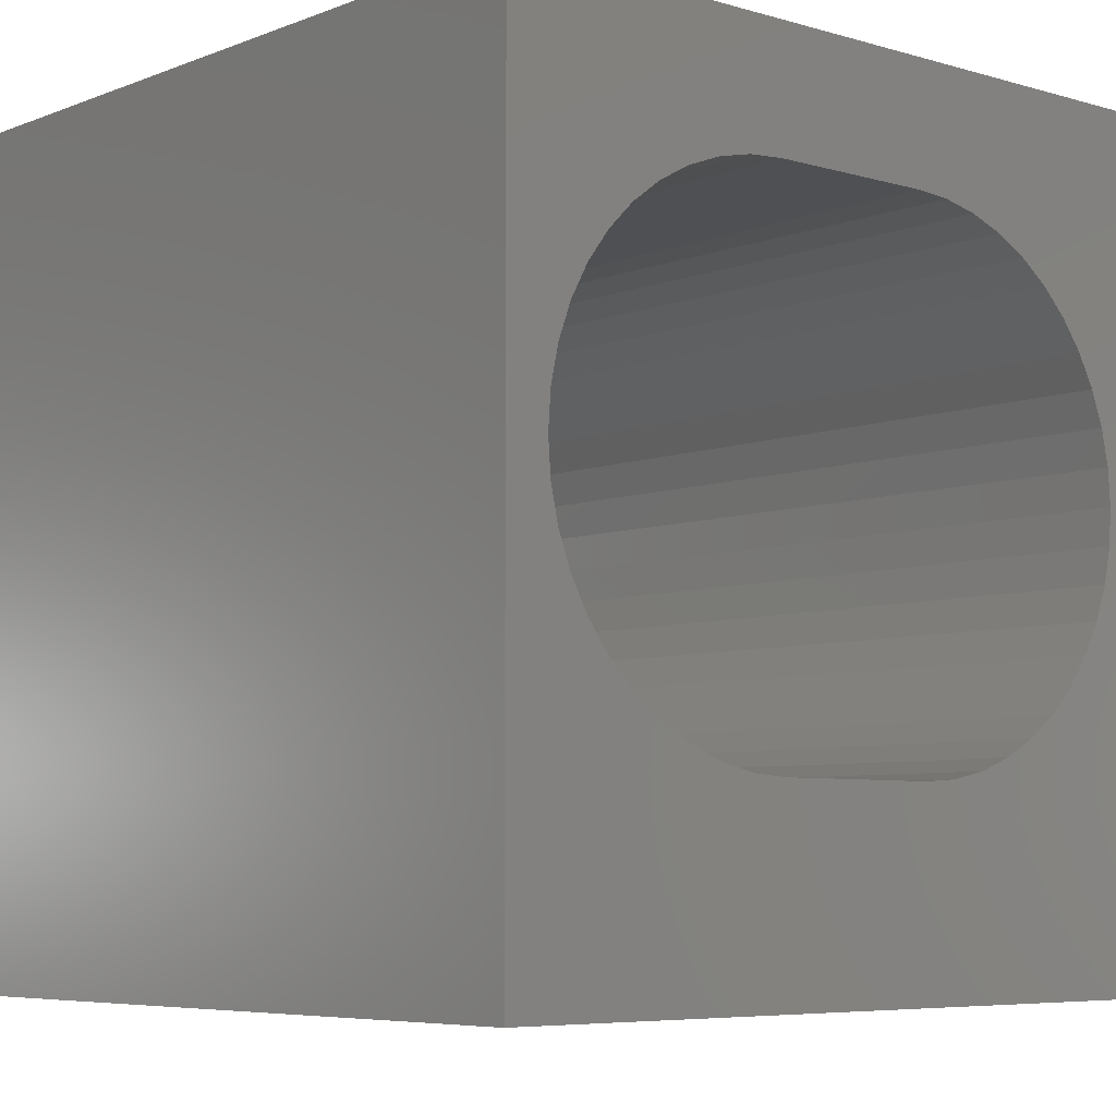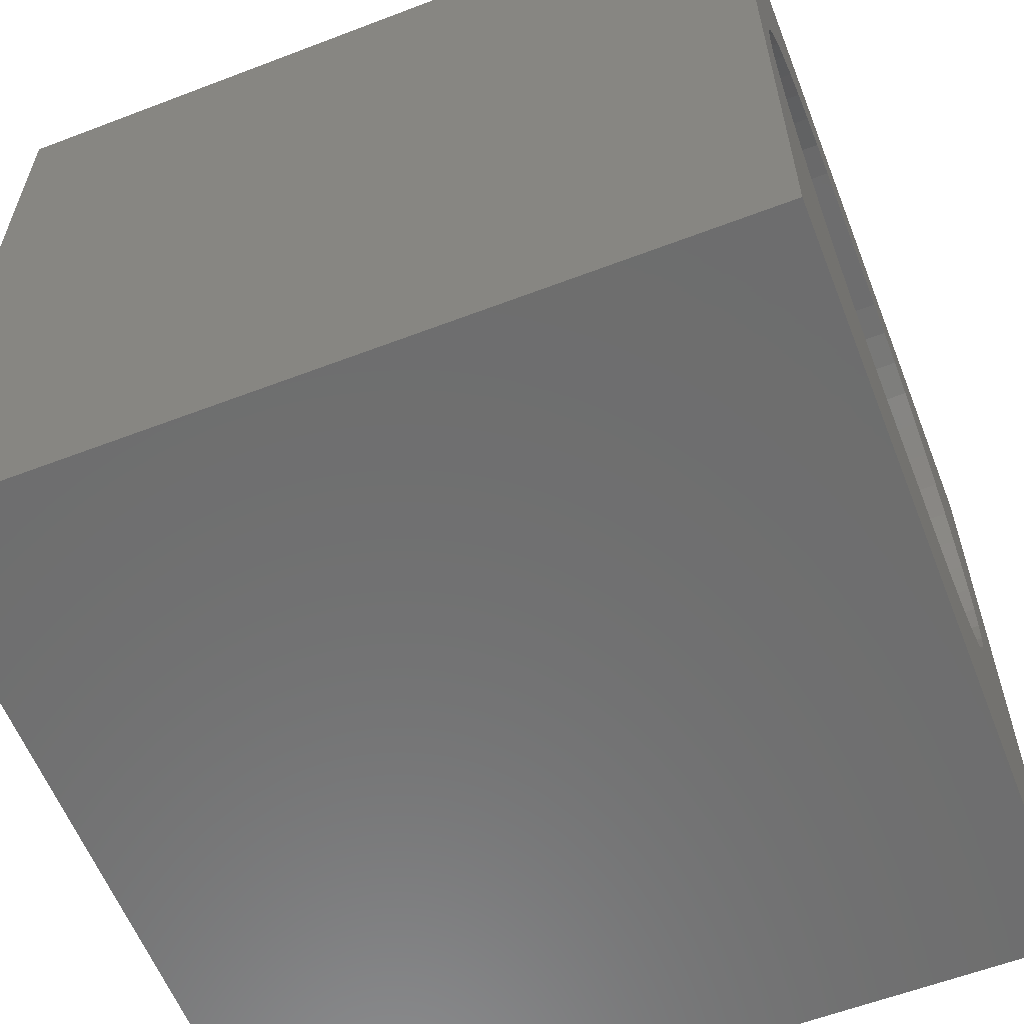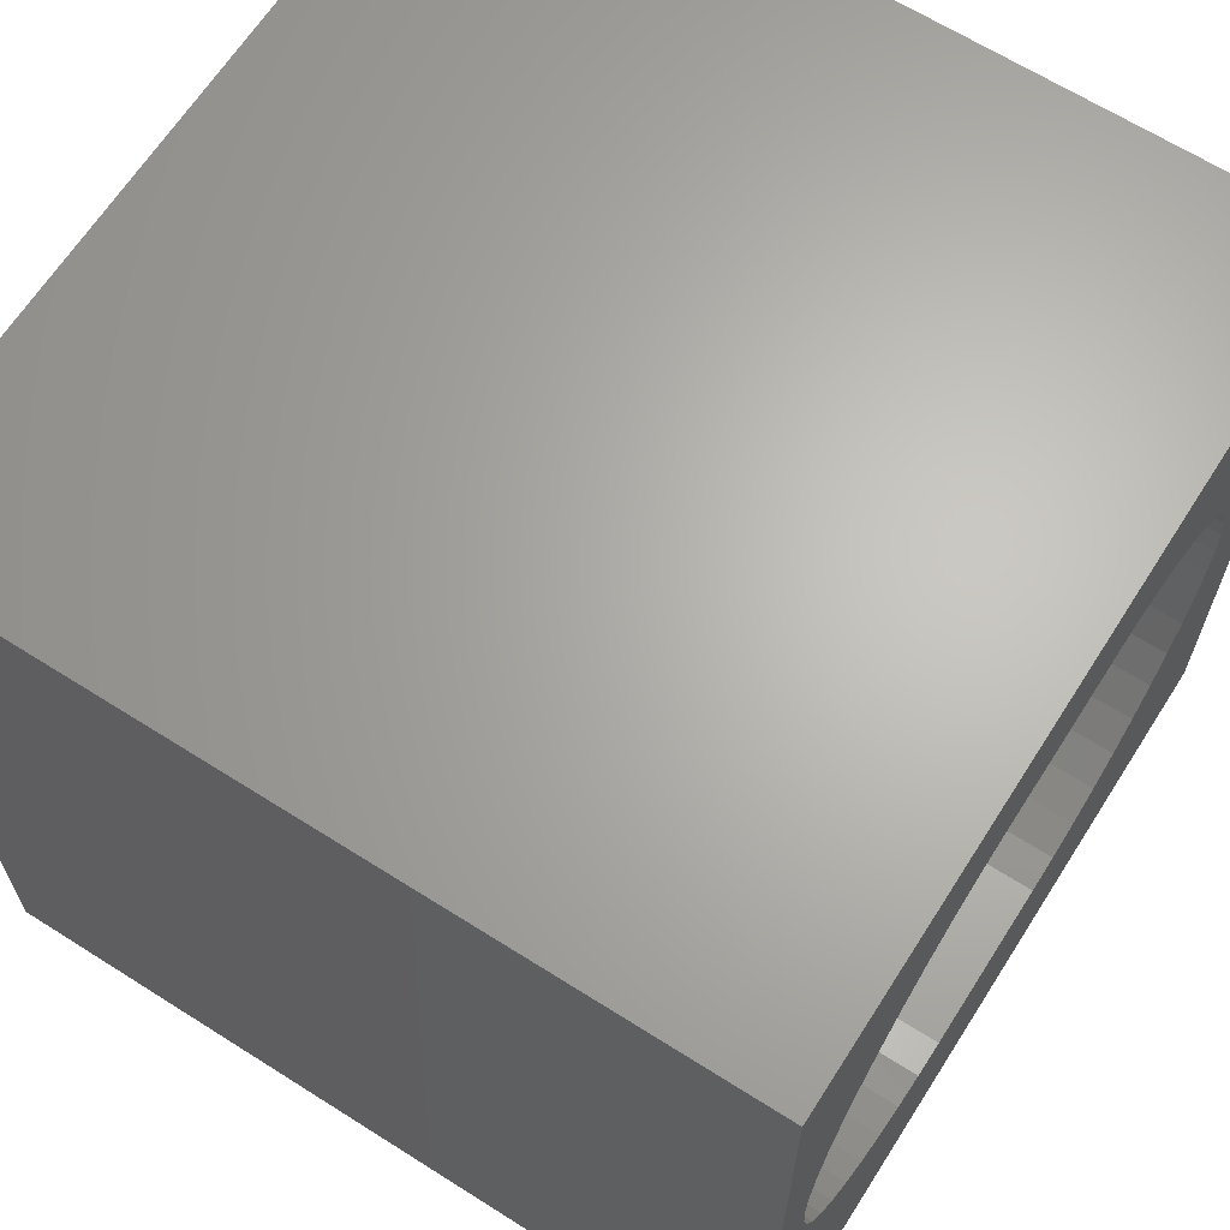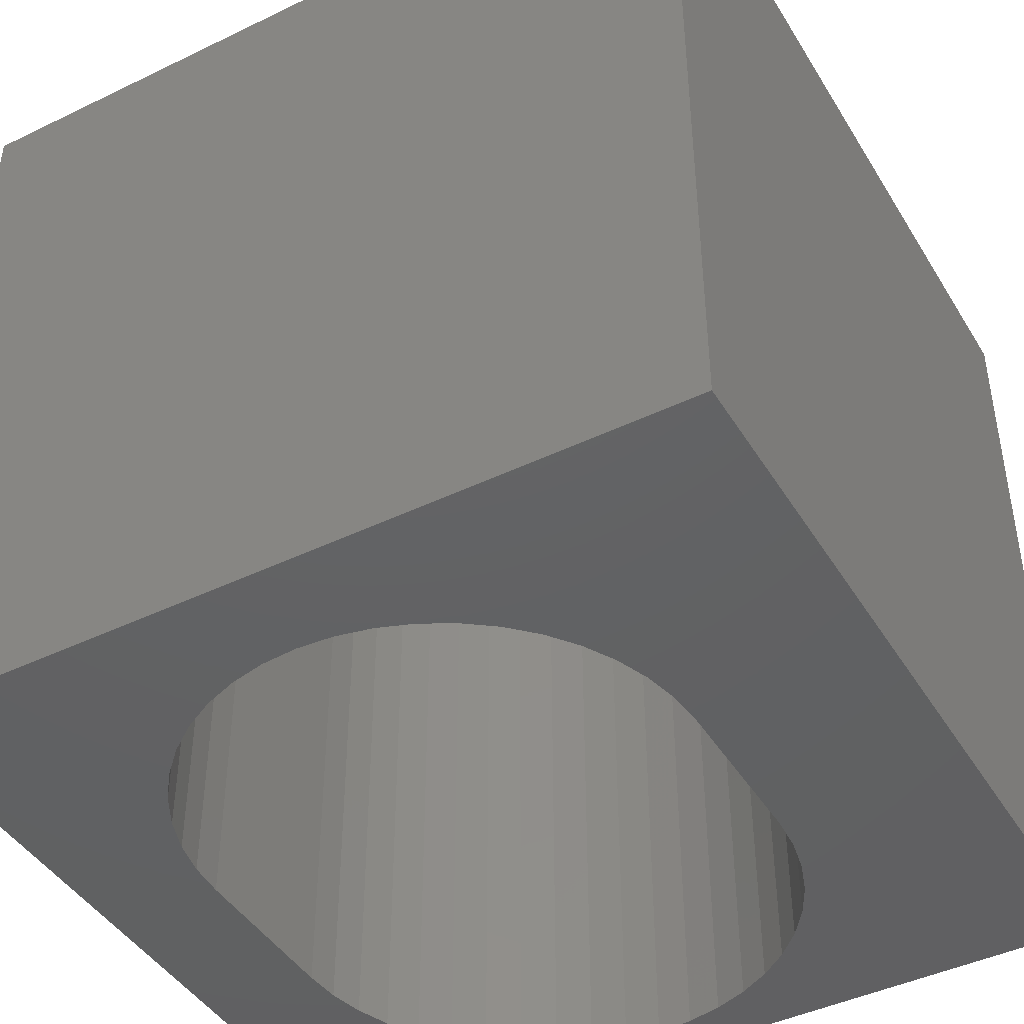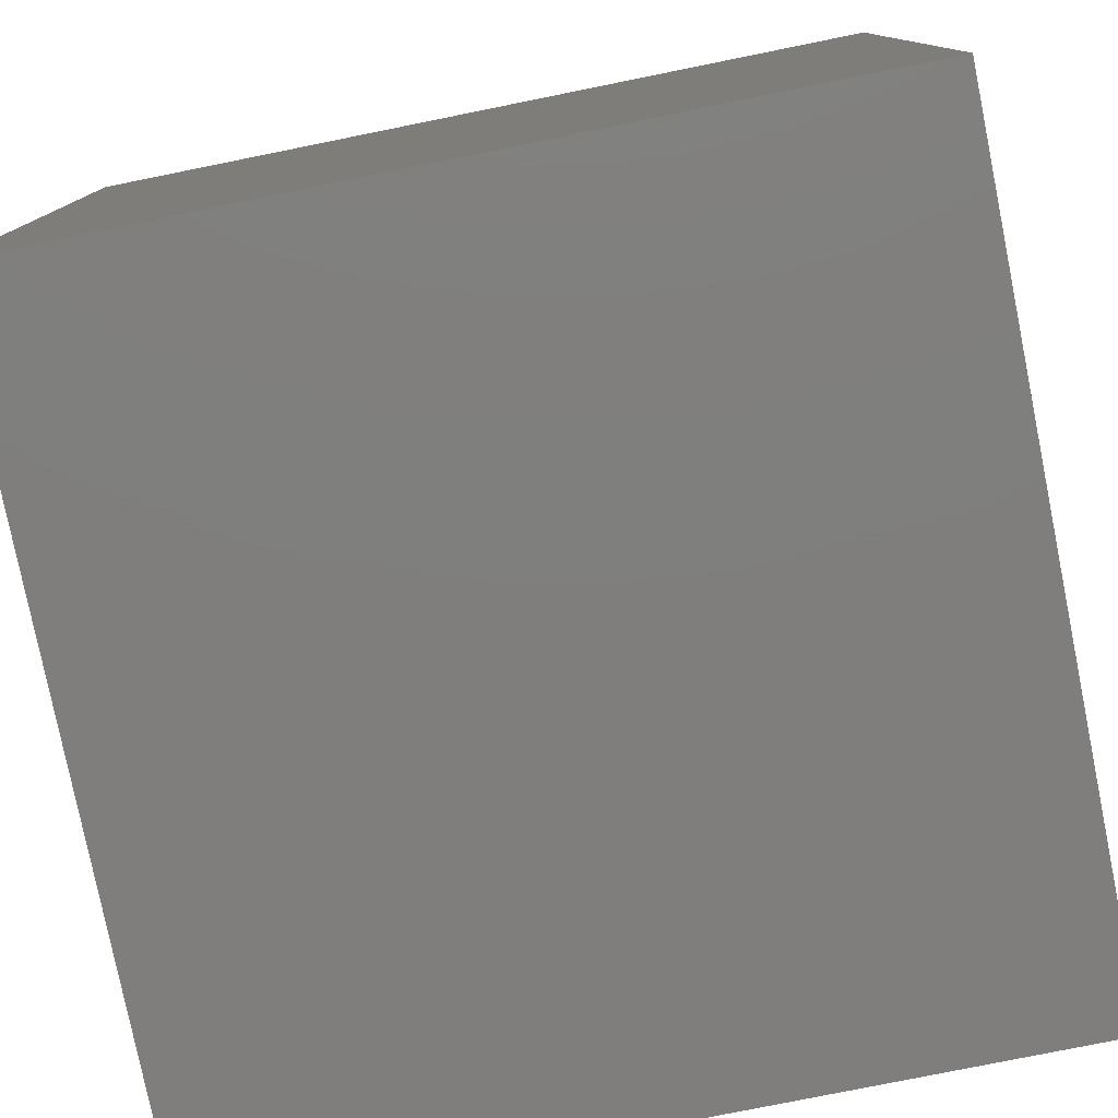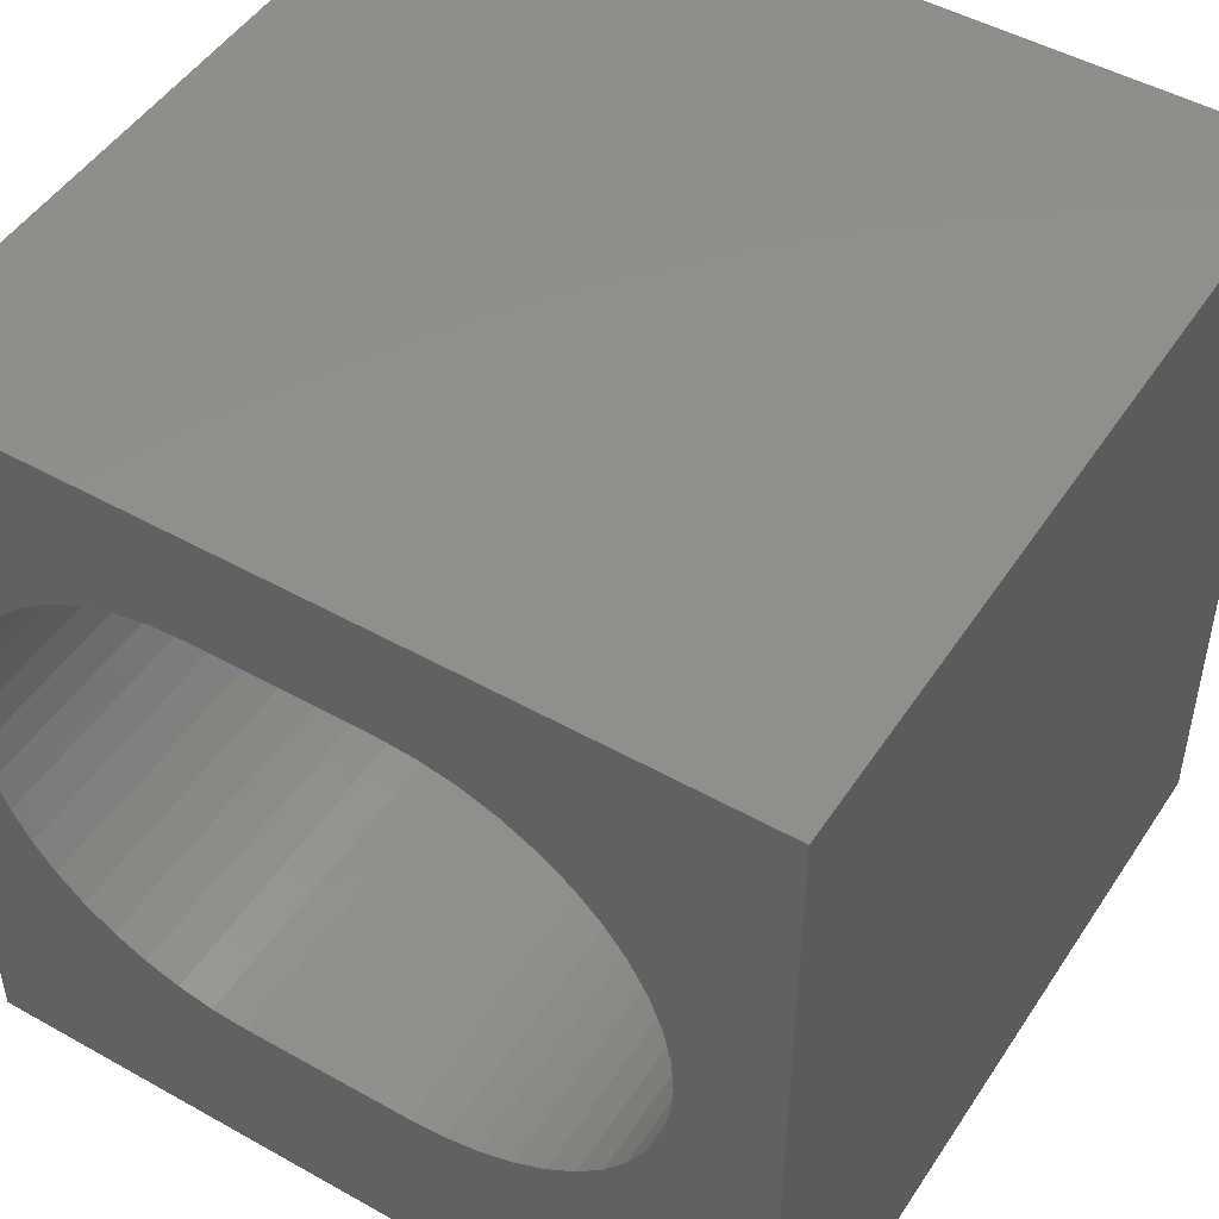
<metadata>
{"format":"stl","ext":"stl","renderer":"f3d","projection":"perspective","resolution":1024,"background":"white","views":[{"elev":-6.2,"azim":138.9,"up":"+Y"},{"elev":-59.7,"azim":111.4,"up":"+Y"},{"elev":65.3,"azim":122.5,"up":"+Y"},{"elev":-44.1,"azim":-60.5,"up":"+Z"},{"elev":-78.6,"azim":101.4,"up":"+Y"},{"elev":48.7,"azim":-148.0,"up":"+Y"}]}
</metadata>
<code>
# stl→obj: 100 verts, 200 faces
v 0 10 10
v 0 10 0
v 0 0 10
v 0 0 0
v 6.806 8.525 10
v 7.241 8.43 10
v 10 10 10
v 10 0 10
v 9.482 5.437 10
v 7.658 8.274 10
v 8.049 8.061 10
v 8.405 7.794 10
v 1.466 6.733 10
v 1.68 7.123 10
v 8.72 7.48 10
v 8.987 7.123 10
v 9.2 6.733 10
v 9.45 4.993 10
v 9.356 4.558 10
v 9.2 4.141 10
v 8.987 3.75 10
v 8.72 3.394 10
v 8.405 3.079 10
v 8.049 2.812 10
v 7.658 2.599 10
v 7.241 2.443 10
v 3.86 2.349 10
v 3.425 2.443 10
v 3.008 2.599 10
v 9.356 6.316 10
v 9.45 5.881 10
v 1.311 6.316 10
v 2.617 8.061 10
v 3.008 8.274 10
v 4.304 8.556 10
v 6.362 8.556 10
v 2.617 2.812 10
v 2.261 3.079 10
v 1.946 3.394 10
v 1.946 7.48 10
v 2.261 7.794 10
v 3.425 8.43 10
v 3.86 8.525 10
v 6.806 2.349 10
v 6.362 2.317 10
v 4.304 2.317 10
v 1.68 3.75 10
v 1.466 4.141 10
v 1.311 4.558 10
v 1.216 4.993 10
v 1.184 5.437 10
v 1.216 5.881 10
v 10 10 0
v 10 0 0
v 3.008 2.599 0
v 3.425 2.443 0
v 7.658 2.599 0
v 7.241 2.443 0
v 6.806 2.349 0
v 7.241 8.43 0
v 7.658 8.274 0
v 8.049 8.061 0
v 3.86 8.525 0
v 3.425 8.43 0
v 3.008 8.274 0
v 9.2 6.733 0
v 8.987 7.123 0
v 6.806 8.525 0
v 6.362 8.556 0
v 4.304 8.556 0
v 2.617 8.061 0
v 2.261 7.794 0
v 1.946 7.48 0
v 1.68 7.123 0
v 1.466 6.733 0
v 1.311 6.316 0
v 1.946 3.394 0
v 2.261 3.079 0
v 2.617 2.812 0
v 8.049 2.812 0
v 8.405 3.079 0
v 8.72 3.394 0
v 9.356 6.316 0
v 8.72 7.48 0
v 8.405 7.794 0
v 1.216 5.881 0
v 1.184 5.437 0
v 1.216 4.993 0
v 1.311 4.558 0
v 8.987 3.75 0
v 9.2 4.141 0
v 9.356 4.558 0
v 9.45 4.993 0
v 9.482 5.437 0
v 9.45 5.881 0
v 1.466 4.141 0
v 1.68 3.75 0
v 3.86 2.349 0
v 4.304 2.317 0
v 6.362 2.317 0
f 1 2 3
f 3 2 4
f 5 6 7
f 8 7 9
f 6 10 7
f 7 10 11
f 7 11 12
f 13 14 1
f 12 15 7
f 7 15 16
f 7 16 17
f 9 18 8
f 8 18 19
f 8 19 20
f 20 21 8
f 8 21 22
f 8 22 23
f 23 24 8
f 8 24 25
f 8 25 26
f 27 28 3
f 3 28 29
f 17 30 7
f 7 30 31
f 7 31 9
f 13 1 32
f 1 33 34
f 1 35 7
f 7 35 36
f 7 36 5
f 29 37 3
f 3 37 38
f 3 38 39
f 14 40 1
f 1 40 41
f 1 41 33
f 34 42 1
f 1 42 43
f 1 43 35
f 26 44 8
f 8 44 45
f 8 45 3
f 3 45 46
f 3 46 27
f 39 47 3
f 3 47 48
f 3 48 49
f 49 50 3
f 3 50 51
f 3 51 1
f 1 51 52
f 1 52 32
f 53 7 54
f 54 7 8
f 55 56 4
f 57 54 58
f 58 54 59
f 60 53 61
f 61 53 62
f 63 64 2
f 2 64 65
f 66 67 53
f 60 68 53
f 53 68 69
f 53 69 2
f 2 69 70
f 2 70 63
f 65 71 2
f 2 71 72
f 2 72 73
f 73 74 2
f 2 74 75
f 2 75 76
f 77 78 4
f 4 78 79
f 4 79 55
f 57 80 54
f 54 80 81
f 54 81 82
f 66 53 83
f 67 84 53
f 53 84 85
f 53 85 62
f 76 86 2
f 2 86 87
f 2 87 4
f 4 87 88
f 4 88 89
f 82 90 54
f 54 90 91
f 54 91 92
f 92 93 54
f 54 93 94
f 54 94 53
f 53 94 95
f 53 95 83
f 89 96 4
f 4 96 97
f 4 97 77
f 56 98 4
f 4 98 99
f 4 99 54
f 54 99 100
f 54 100 59
f 7 53 1
f 1 53 2
f 54 8 4
f 4 8 3
f 70 35 43
f 70 43 63
f 63 43 42
f 63 42 64
f 64 42 34
f 64 34 65
f 65 34 33
f 65 33 71
f 71 33 41
f 71 41 72
f 72 41 40
f 72 40 73
f 73 40 14
f 73 14 74
f 74 14 13
f 74 13 75
f 75 13 32
f 75 32 76
f 76 32 52
f 76 52 86
f 86 52 51
f 86 51 87
f 87 51 50
f 87 50 88
f 88 50 49
f 88 49 89
f 89 49 48
f 89 48 96
f 96 48 47
f 96 47 97
f 97 47 39
f 97 39 77
f 77 39 38
f 77 38 78
f 78 38 37
f 78 37 79
f 79 37 29
f 79 29 55
f 55 29 28
f 55 28 56
f 56 28 27
f 56 27 98
f 98 27 46
f 98 46 99
f 70 69 35
f 35 69 36
f 100 45 44
f 100 44 59
f 59 44 26
f 59 26 58
f 58 26 25
f 58 25 57
f 57 25 24
f 57 24 80
f 80 24 23
f 80 23 81
f 81 23 22
f 81 22 82
f 82 22 21
f 82 21 90
f 90 21 20
f 90 20 91
f 91 20 19
f 91 19 92
f 92 19 18
f 92 18 93
f 93 18 9
f 93 9 94
f 94 9 31
f 94 31 95
f 95 31 30
f 95 30 83
f 83 30 17
f 83 17 66
f 66 17 16
f 66 16 67
f 67 16 15
f 67 15 84
f 84 15 12
f 84 12 85
f 85 12 11
f 85 11 62
f 62 11 10
f 62 10 61
f 61 10 6
f 61 6 60
f 60 6 5
f 60 5 68
f 68 5 36
f 68 36 69
f 100 99 45
f 45 99 46

</code>
